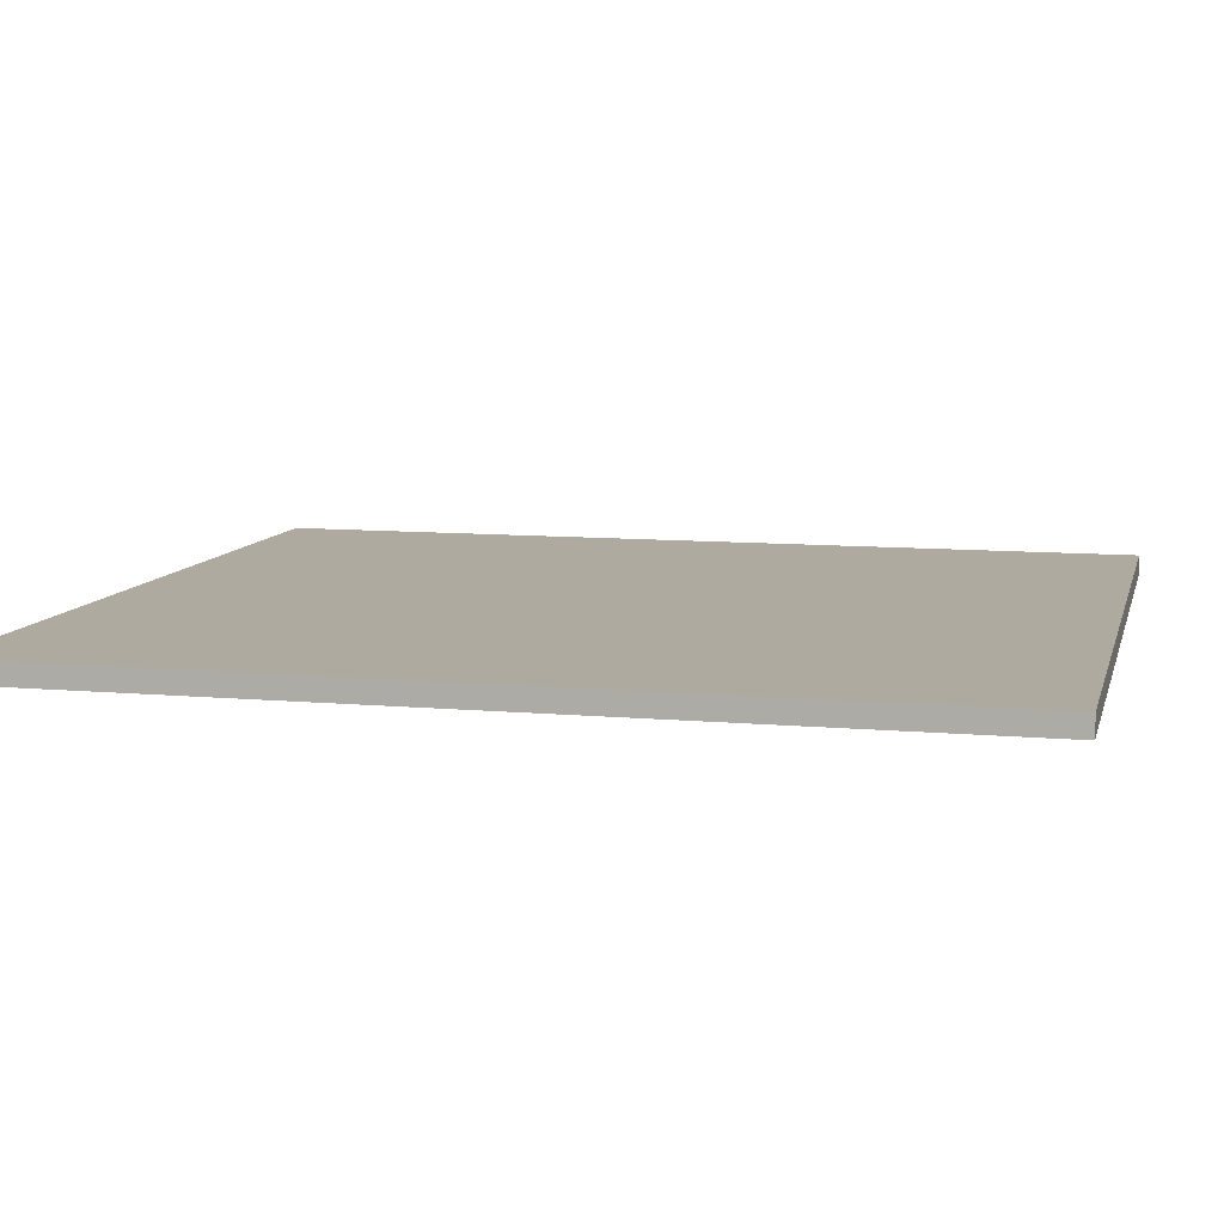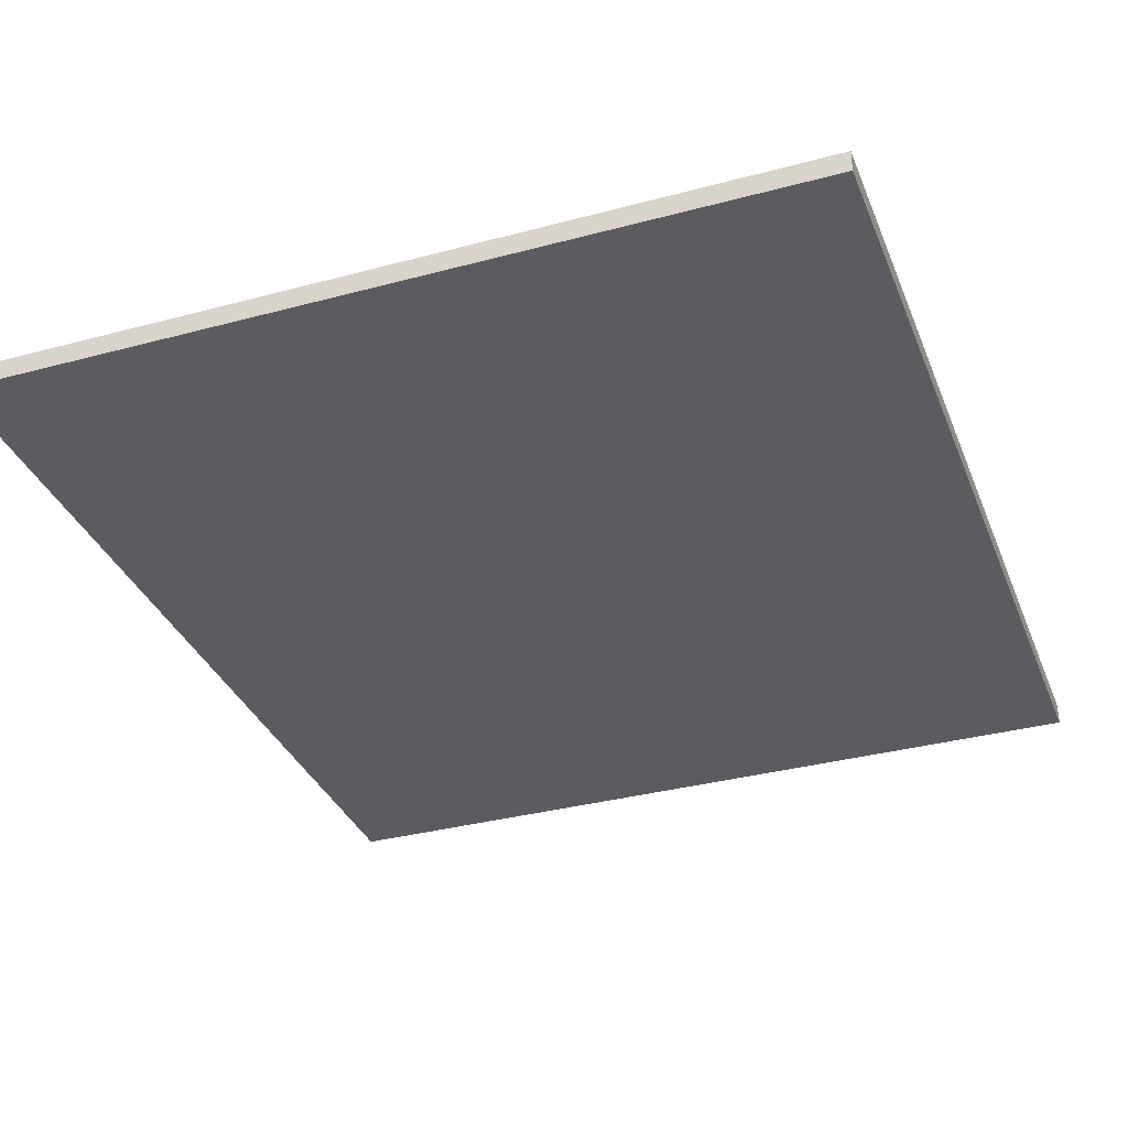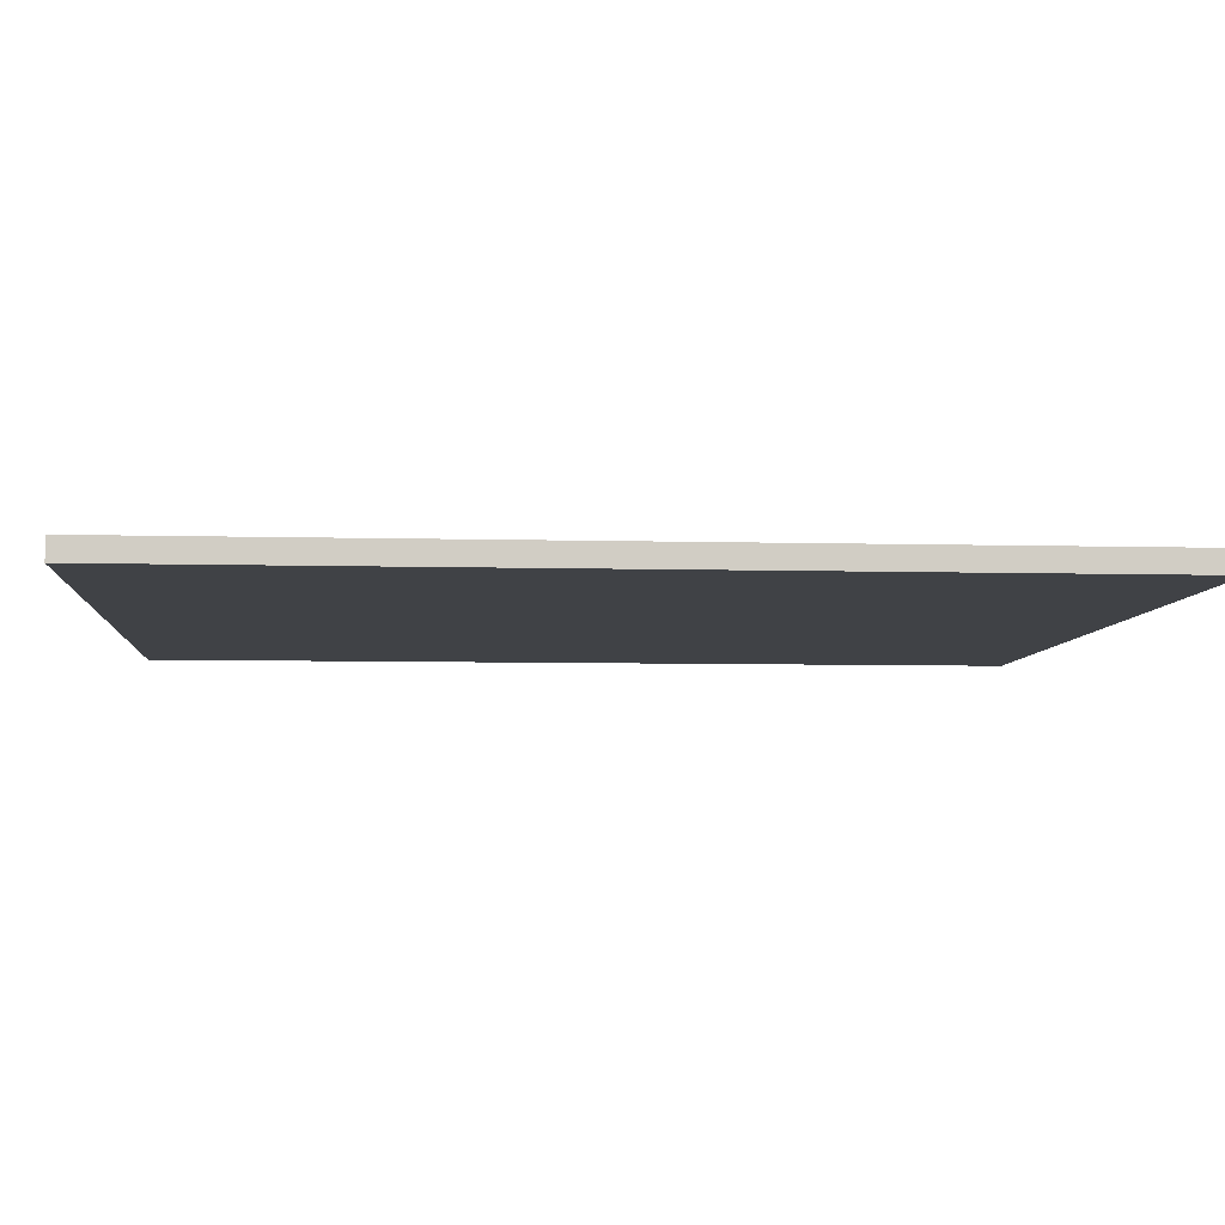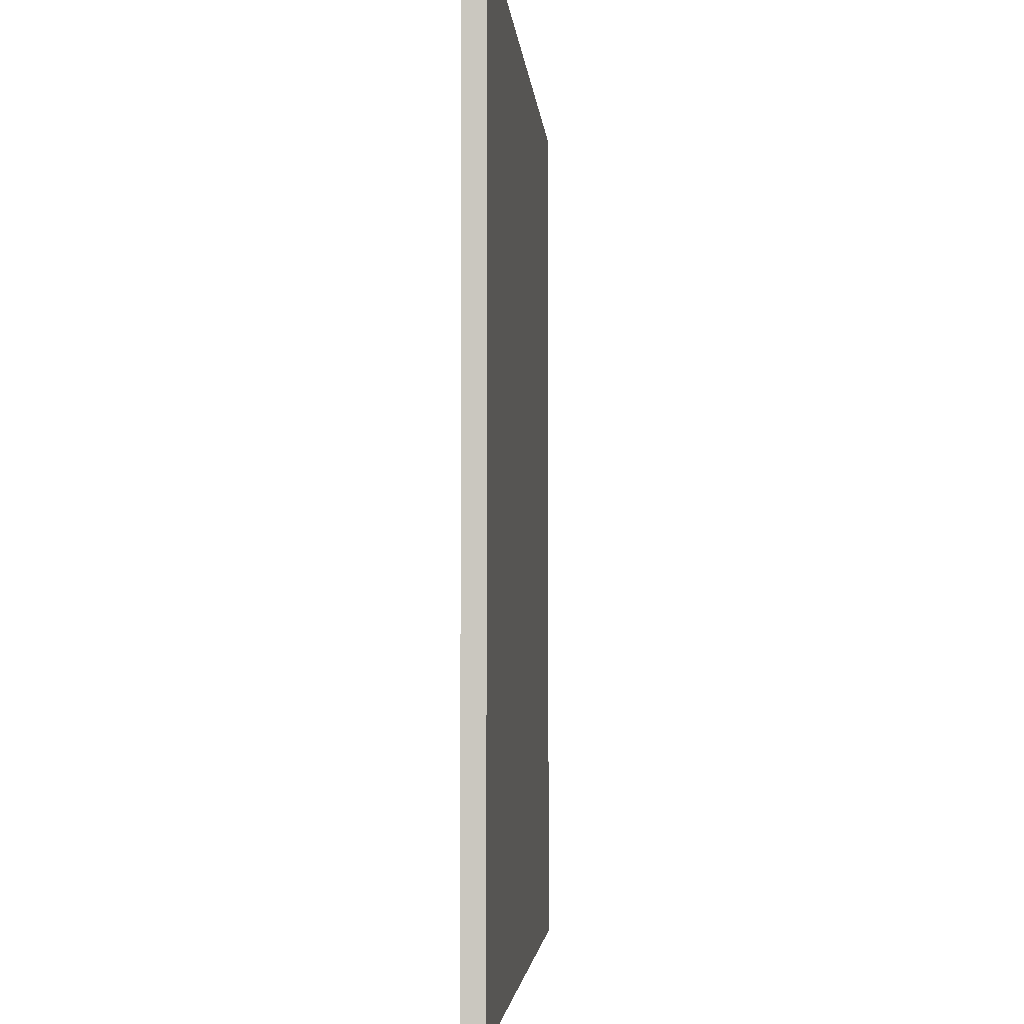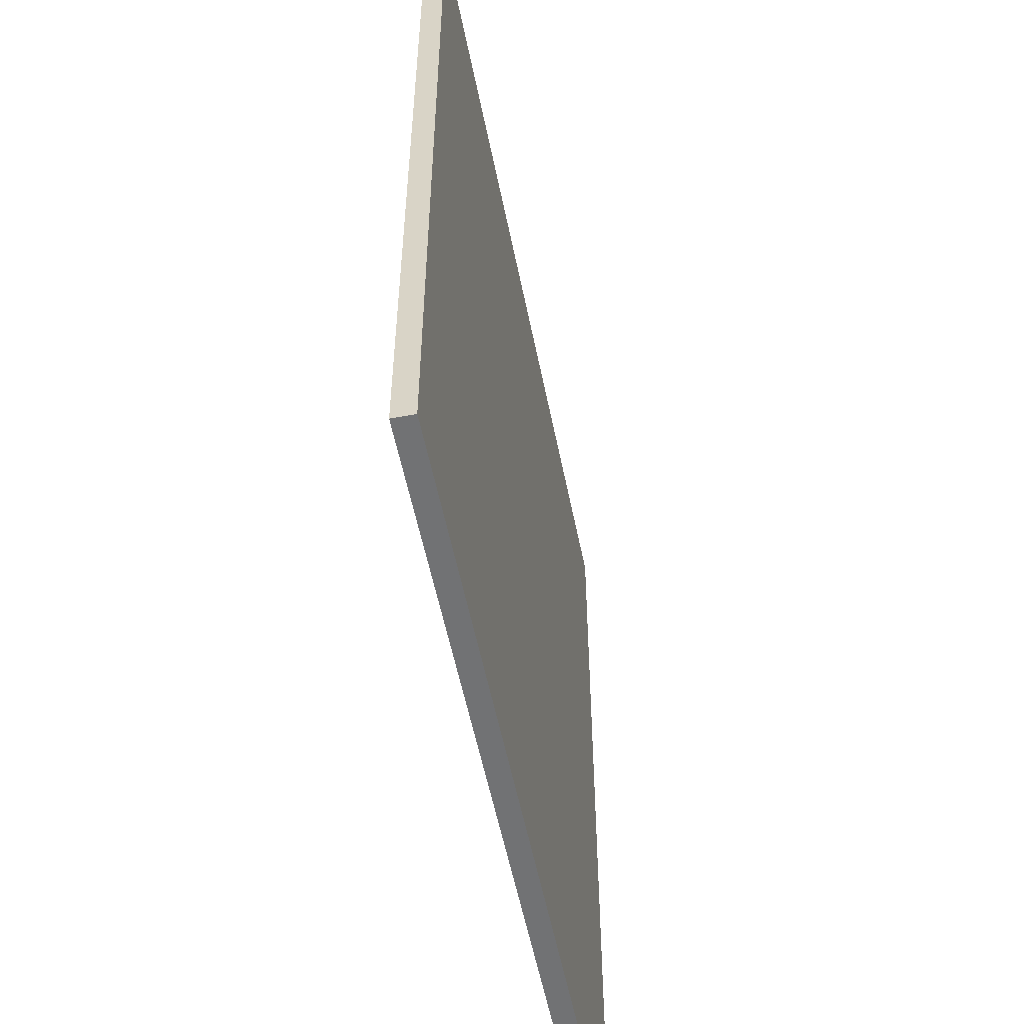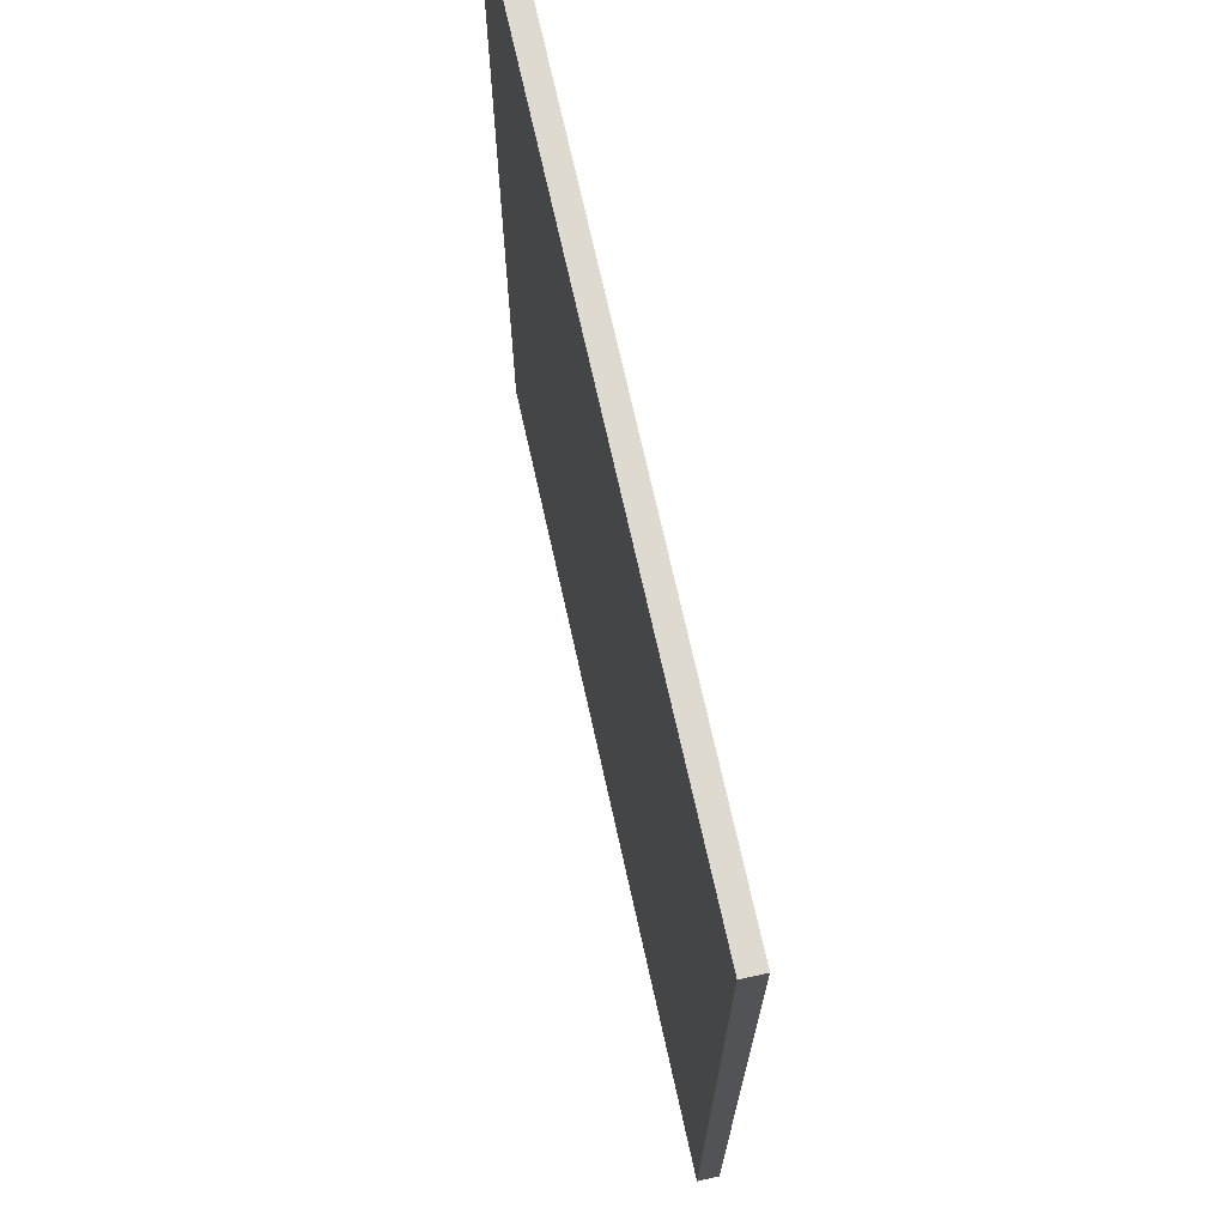
<metadata>
{"format":"obj","ext":"obj","renderer":"f3d","projection":"perspective","resolution":1024,"background":"white","views":[{"elev":9.4,"azim":-76.5,"up":"+Z"},{"elev":-34.3,"azim":-160.1,"up":"+Z"},{"elev":-6.1,"azim":85.2,"up":"+Z"},{"elev":-3.3,"azim":94.4,"up":"+Y"},{"elev":-55.4,"azim":101.3,"up":"+Y"},{"elev":71.0,"azim":-102.5,"up":"+Y"}]}
</metadata>
<code>
v 0.0767 -0.08577 0.002
v -0.0767 -0.08577 0.002
v 0.0767 0.08577 0.002
v -0.0767 0.08577 0.002
v -0.0767 -3.939e-09 0.002
v -0.0767 -3.939e-09 0.002
v -0.0767 -0.08577 0.002
v -0.0767 -3.939e-09 -0.002
v -0.0767 -0.08577 -0.002
v -0.0767 0.08577 0.002
v -0.0767 -3.939e-09 0.002
v -0.0767 0.08577 -0.002
v -0.0767 -3.939e-09 -0.002
v 0.0767 0.08577 0.002
v -0.0767 0.08577 0.002
v 0.0767 0.08577 -0.002
v -0.0767 0.08577 -0.002
v 0.0767 -0.08577 0.002
v 0.0767 0.08577 0.002
v 0.0767 -0.06671 -7.354e-09
v 0.0767 0.06671 -7.354e-09
v 0.0767 -0.08577 -0.002
v 0.0767 0.08577 -0.002
v 0.0767 0.07624 -7.354e-09
v 0.0767 0.06671 -0.001
v 0.0767 0.07624 -0.001
v 0.0767 0.06671 0.001
v 0.0767 0.07624 0.001
v 0.0767 -0.07624 -7.354e-09
v 0.0767 -0.06671 0.001
v 0.0767 -0.07624 0.001
v 0.0767 -0.06671 -0.001
v 0.0767 -0.07624 -0.001
v 0.0767 -0.02859 -7.354e-09
v 0.0767 -0.00953 -7.354e-09
v 0.0767 0.00953 -7.354e-09
v 0.0767 0.02859 -7.354e-09
v 0.0767 0.04765 -7.354e-09
v -0.0767 -0.08577 0.002
v 0.0767 -0.08577 0.002
v -0.0767 -0.08577 -0.002
v 0.0767 -0.08577 -0.002
v 0.0767 -0.08577 -0.002
v -0.0767 -0.08577 -0.002
v 0.0767 0.08577 -0.002
v -0.0767 0.08577 -0.002
v -0.0767 -3.939e-09 -0.002
f 5 2 1 3 4
f 7 6 8 9
f 11 10 12 13
f 15 14 16 17
f 19 18 22 23
f 40 39 41 42
f 43 44 47 46 45

</code>
